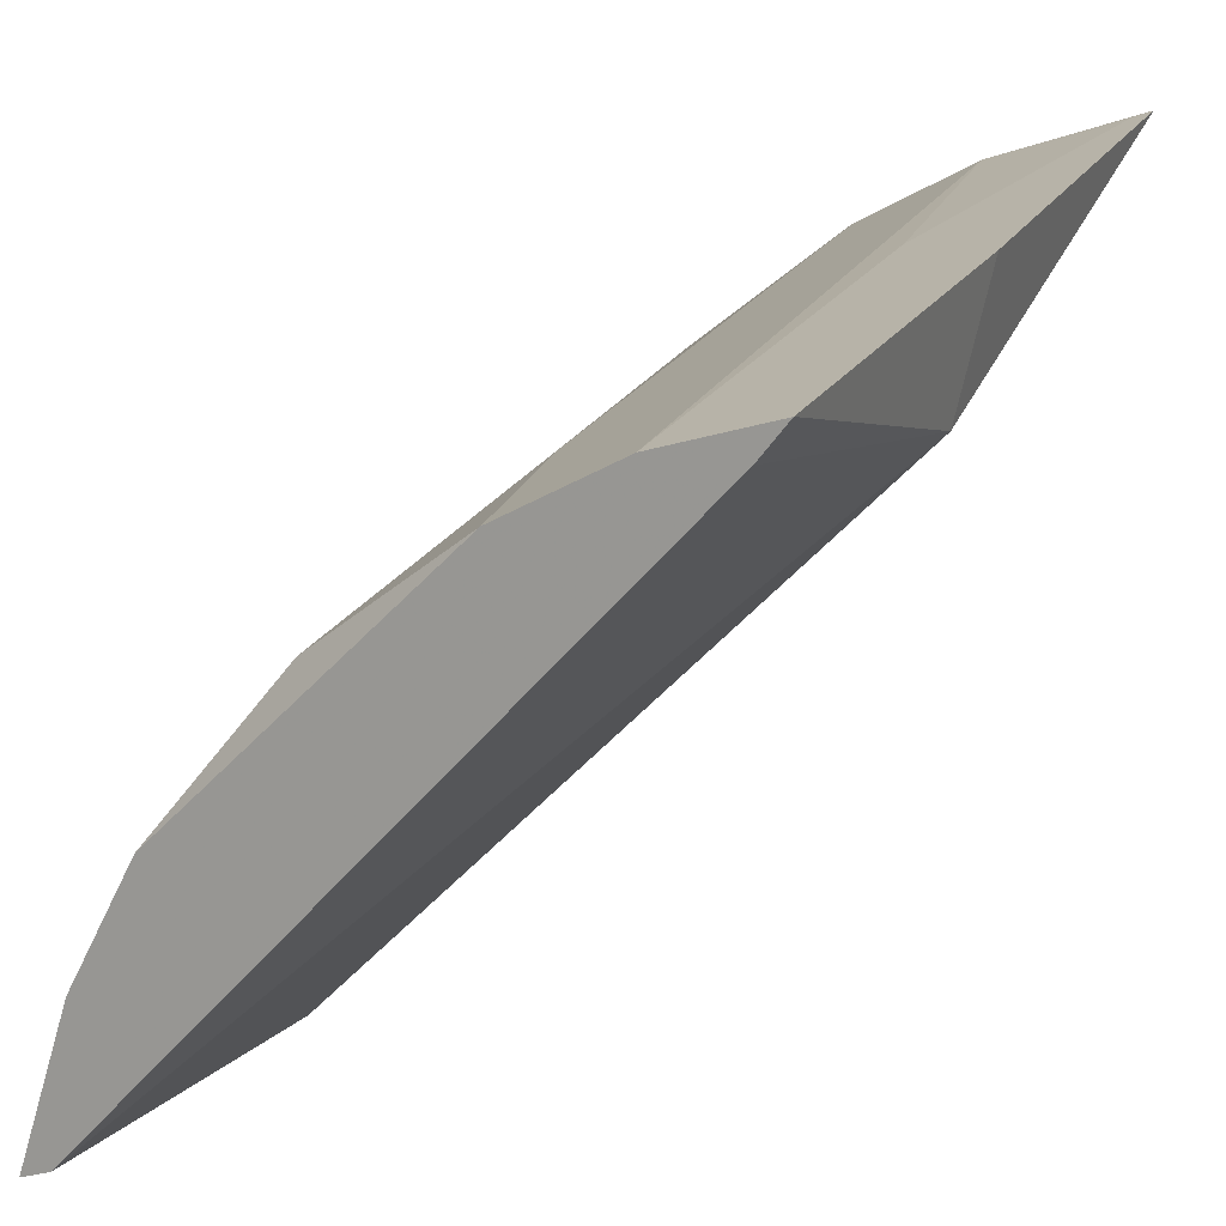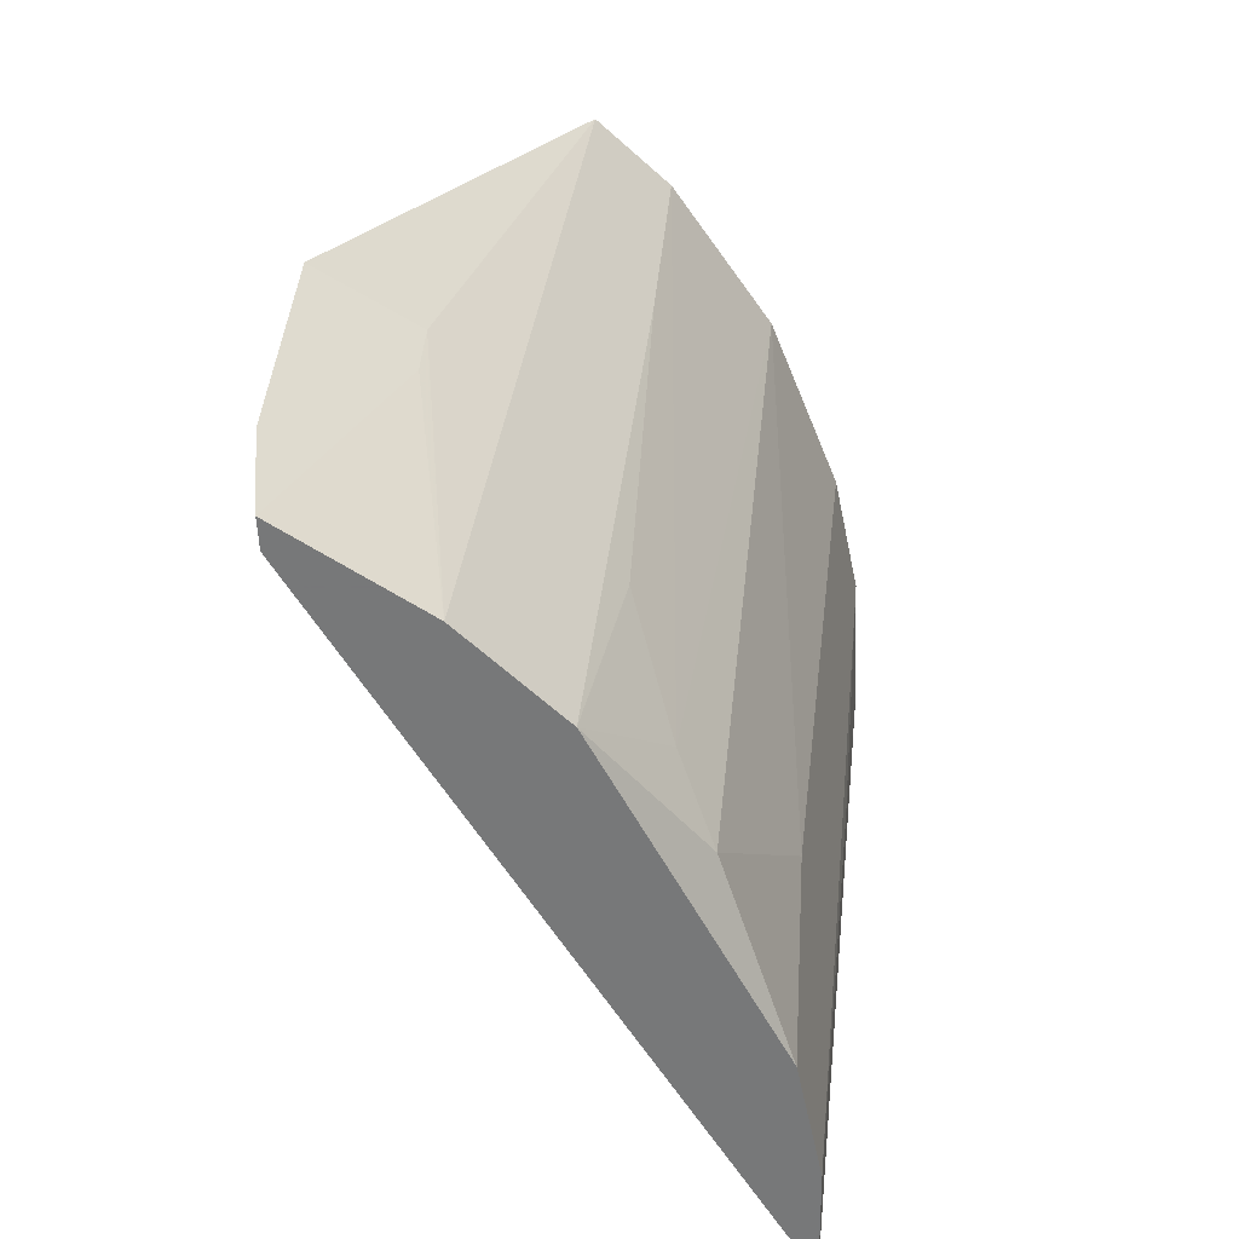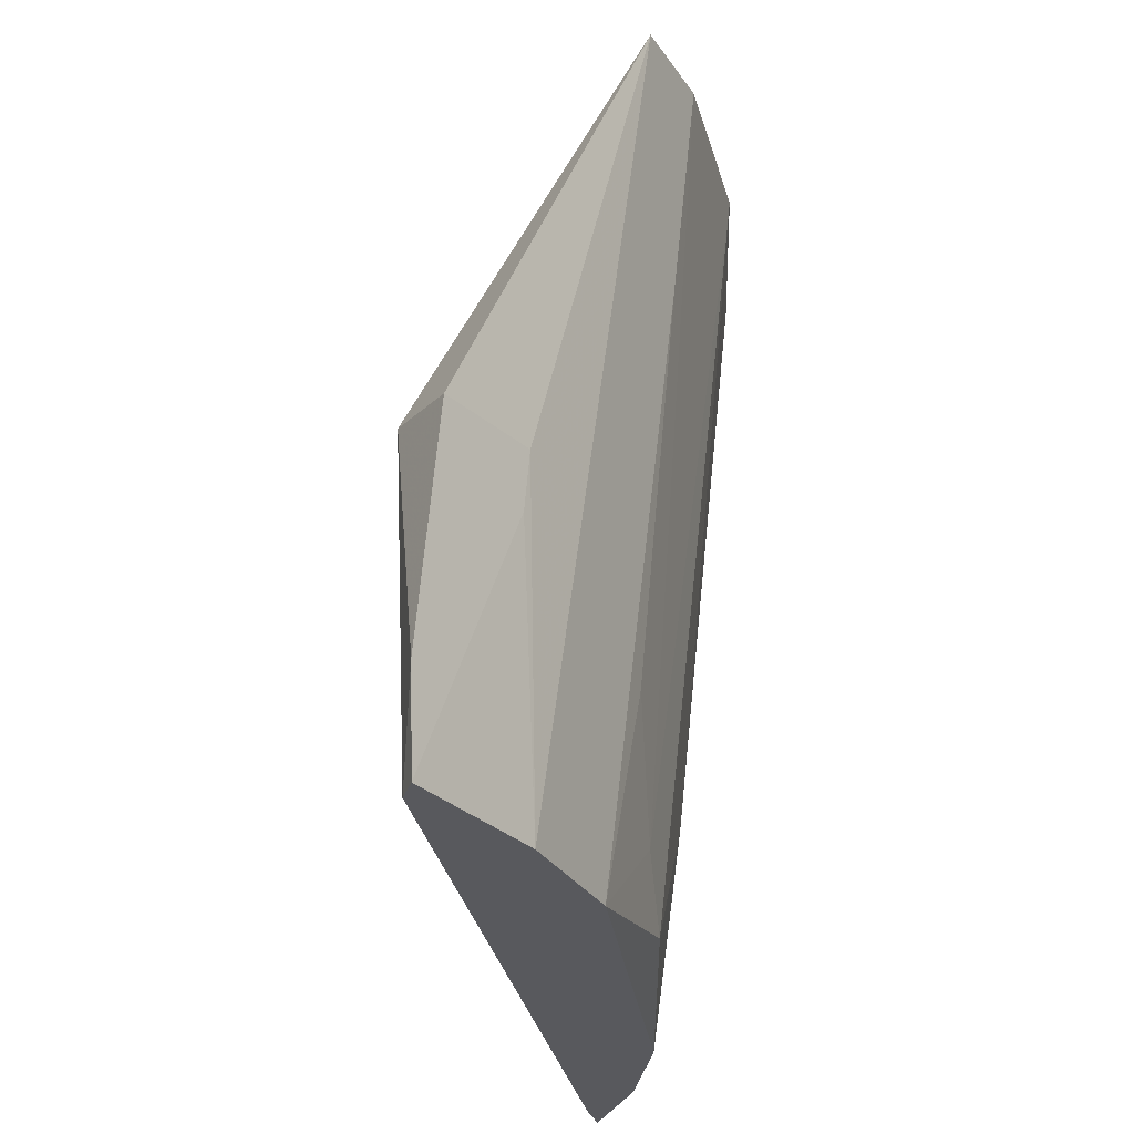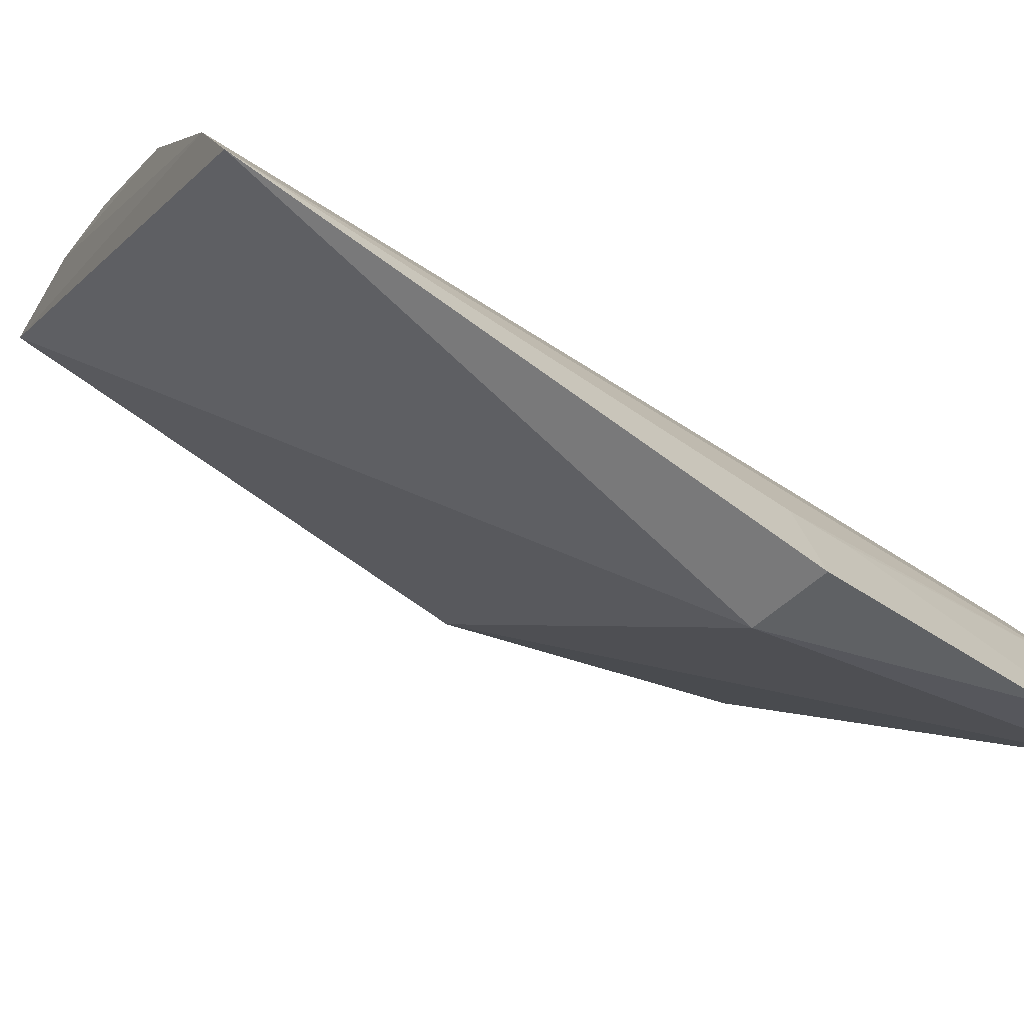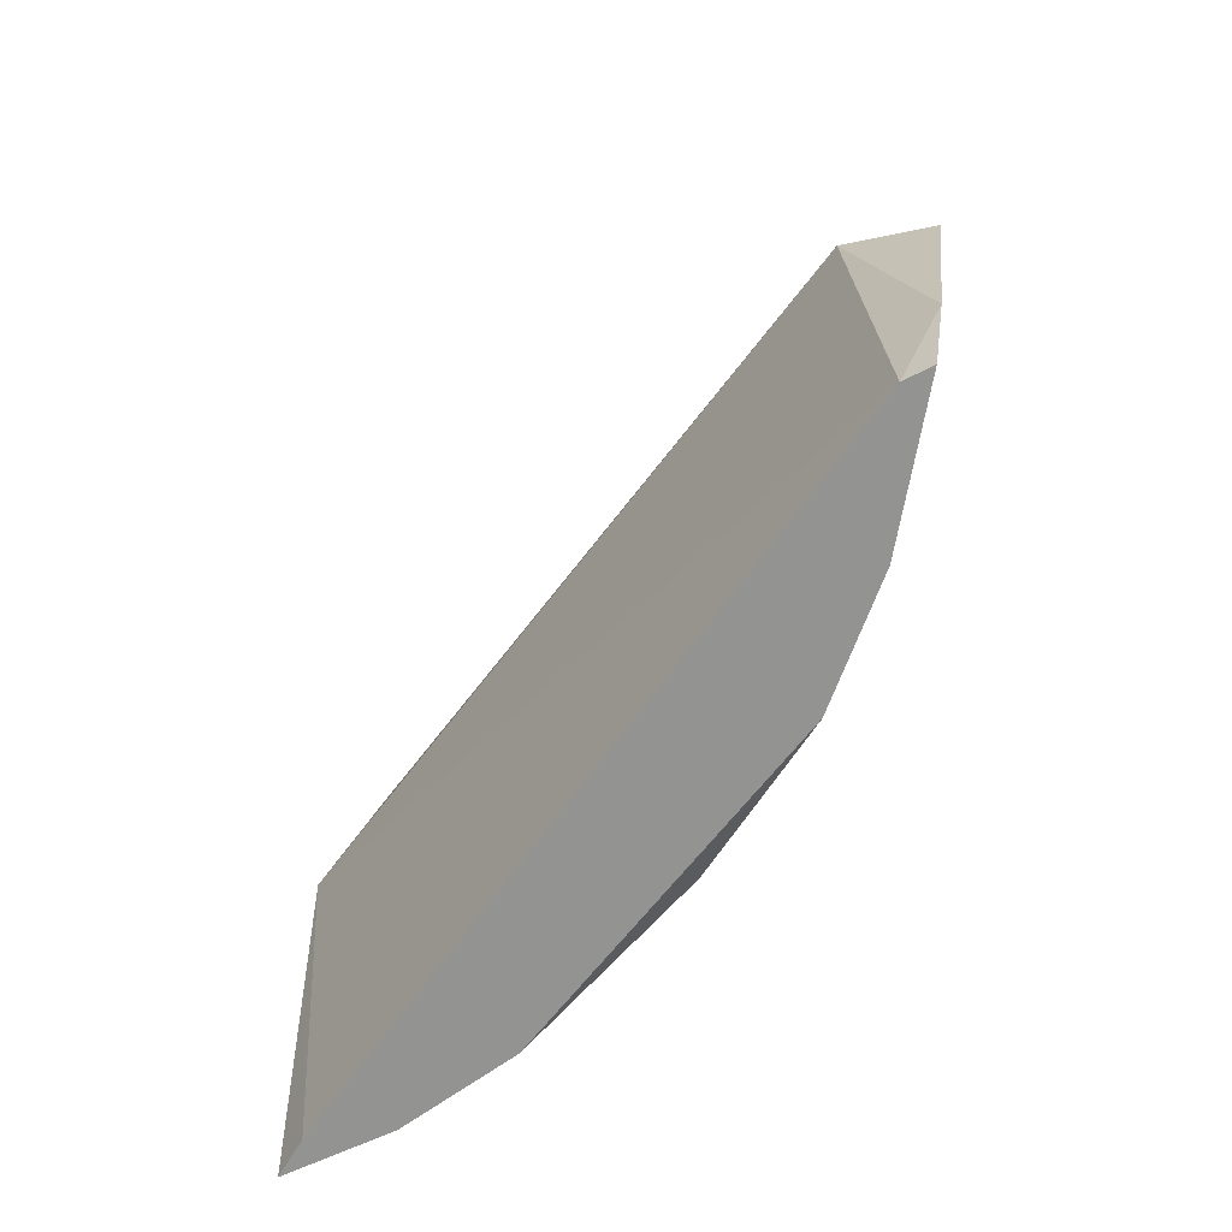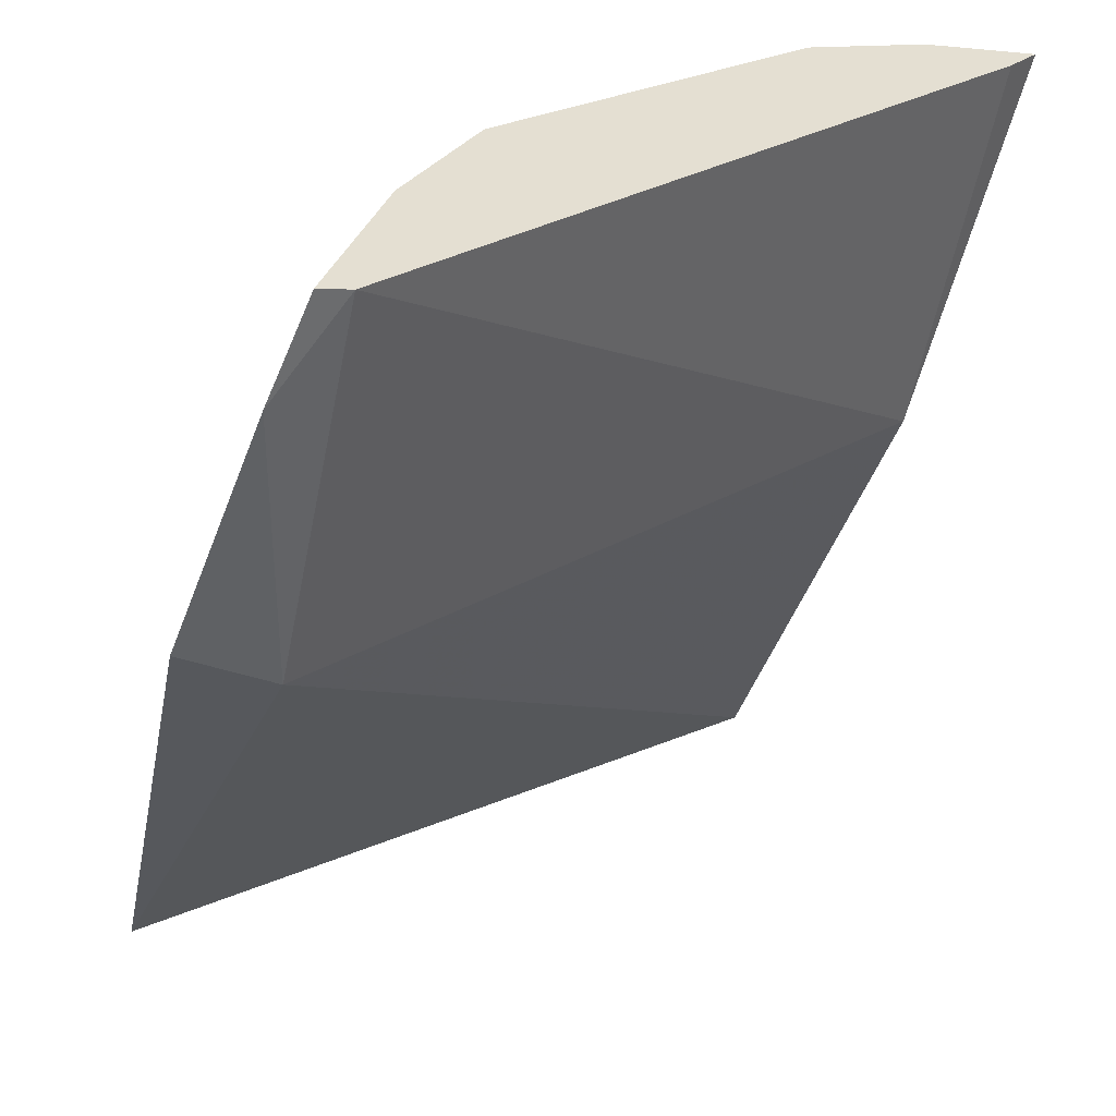
<metadata>
{"format":"obj","ext":"obj","renderer":"f3d","projection":"perspective","resolution":1024,"background":"white","views":[{"elev":15.4,"azim":-155.9,"up":"+Y"},{"elev":-57.3,"azim":73.7,"up":"+Z"},{"elev":-29.8,"azim":54.0,"up":"+Z"},{"elev":-51.1,"azim":60.6,"up":"+Y"},{"elev":-66.6,"azim":7.9,"up":"+Z"},{"elev":-52.7,"azim":165.6,"up":"+Y"}]}
</metadata>
<code>
v 0.2176 0.04419 -0.4157
v 0.2076 0.04575 -0.5
v 0.1673 0.167 -0.278
v 0.05886 0.227 -0.2801
v 0.05932 0.1831 -0.412
v 0.2099 0.1069 -0.2802
v 0.1957 0.04674 -0.412
v 0.1103 0.1802 -0.5
v 0.1975 0.1305 -0.2787
v 0.2092 0.07197 -0.4148
v 0.2005 0.04821 -0.5
v 0.2114 0.04231 -0.4756
v 0.05616 0.203 -0.5
v 0.1271 0.1984 -0.2785
v 0.09718 0.2144 -0.2786
v 0.1511 0.1506 -0.49
v 0.1793 0.1137 -0.5
v 0.05509 0.2146 -0.3999
v 0.06282 0.1947 -0.5
v 0.08262 0.195 -0.5
v 0.1633 0.1387 -0.4749
v 0.1225 0.1804 -0.4446
v 0.1952 0.08386 -0.5
v 0.08381 0.2094 -0.369
v 0.1794 0.1243 -0.4447
v 0.2077 0.0715 -0.4297
v 0.06302 0.2256 -0.2817
v 0.1921 0.1269 -0.3386
f 7 4 5
f 7 6 4
f 7 1 6
f 9 4 6
f 10 6 1
f 10 1 2
f 11 7 5
f 12 2 1
f 12 1 7
f 12 11 2
f 12 7 11
f 15 9 3
f 15 4 9
f 15 3 14
f 17 9 6
f 17 8 16
f 18 13 5
f 18 5 4
f 19 11 5
f 19 5 13
f 19 13 8
f 19 8 2
f 19 2 11
f 20 8 13
f 20 15 14
f 20 14 8
f 21 16 3
f 21 3 9
f 21 17 16
f 22 14 3
f 22 3 16
f 22 16 8
f 22 8 14
f 23 17 6
f 23 6 10
f 23 2 8
f 23 8 17
f 24 15 20
f 24 20 13
f 24 13 18
f 25 17 21
f 26 23 10
f 26 10 2
f 26 2 23
f 27 4 15
f 27 15 24
f 27 24 18
f 27 18 4
f 28 9 17
f 28 17 25
f 28 25 21
f 28 21 9

</code>
